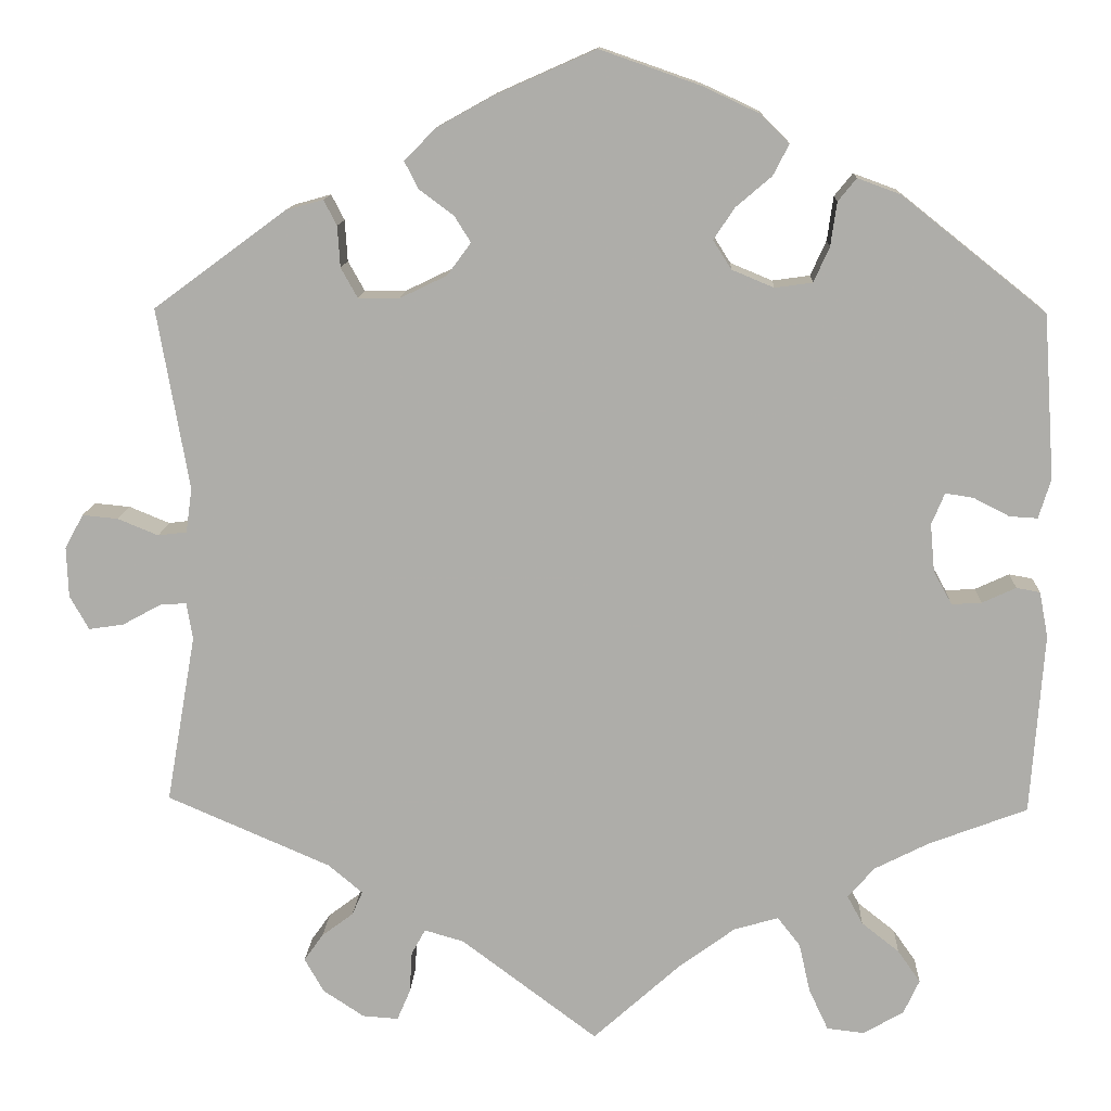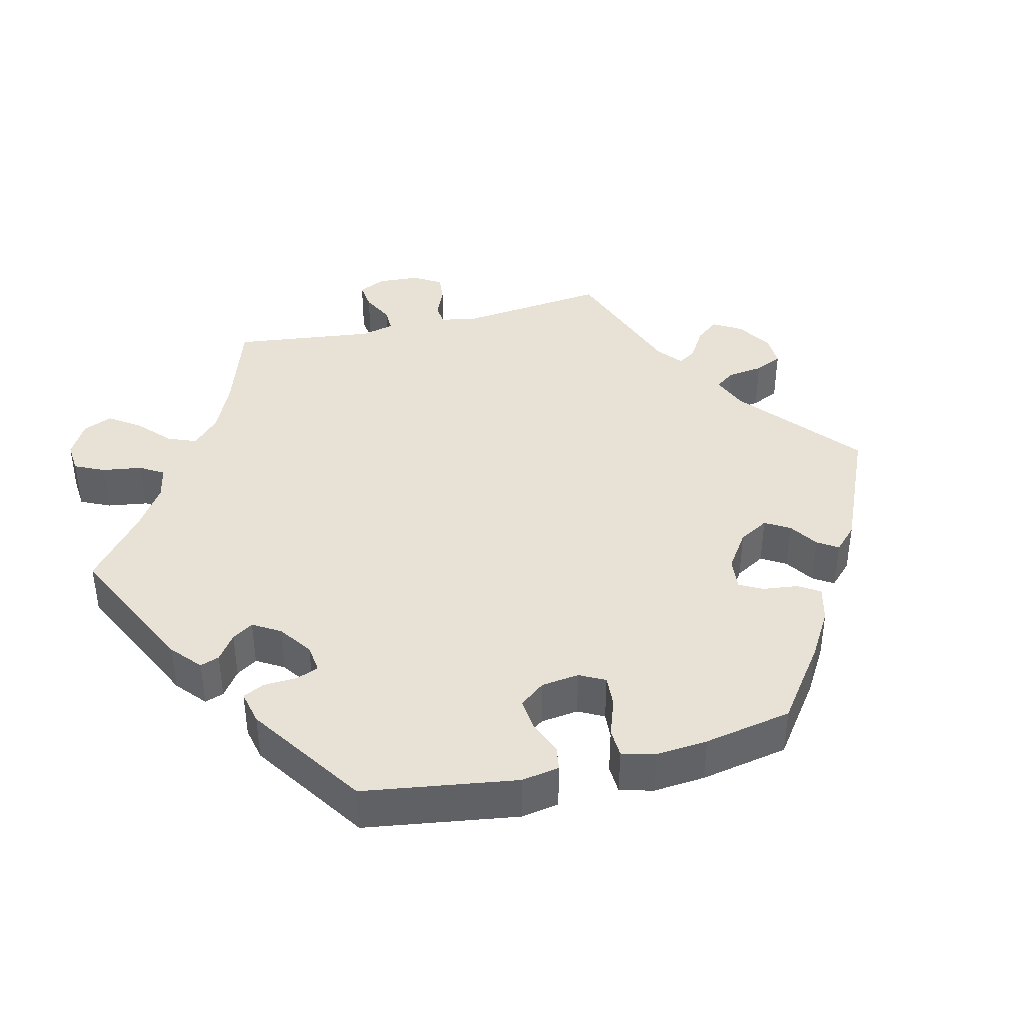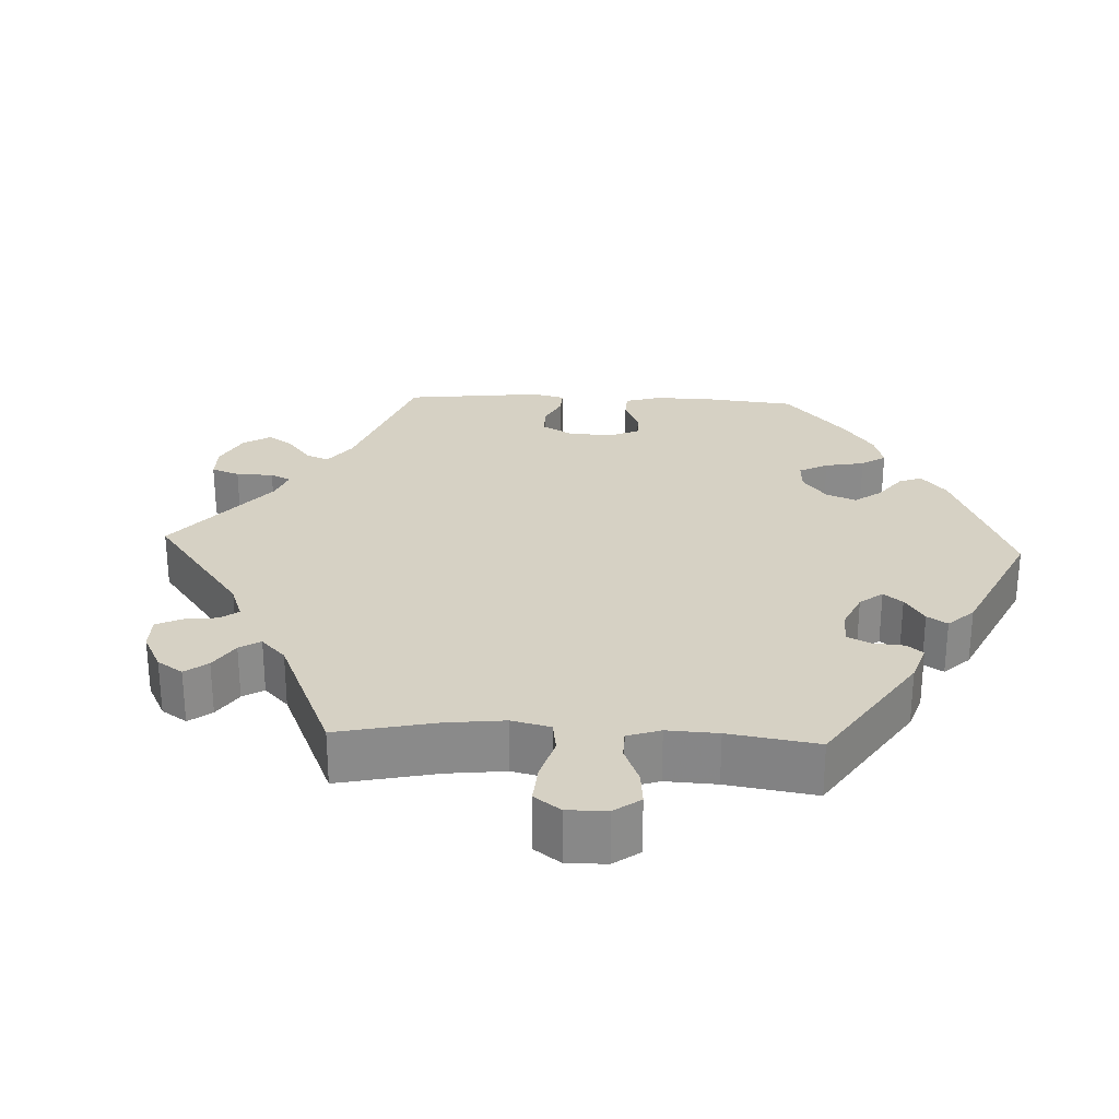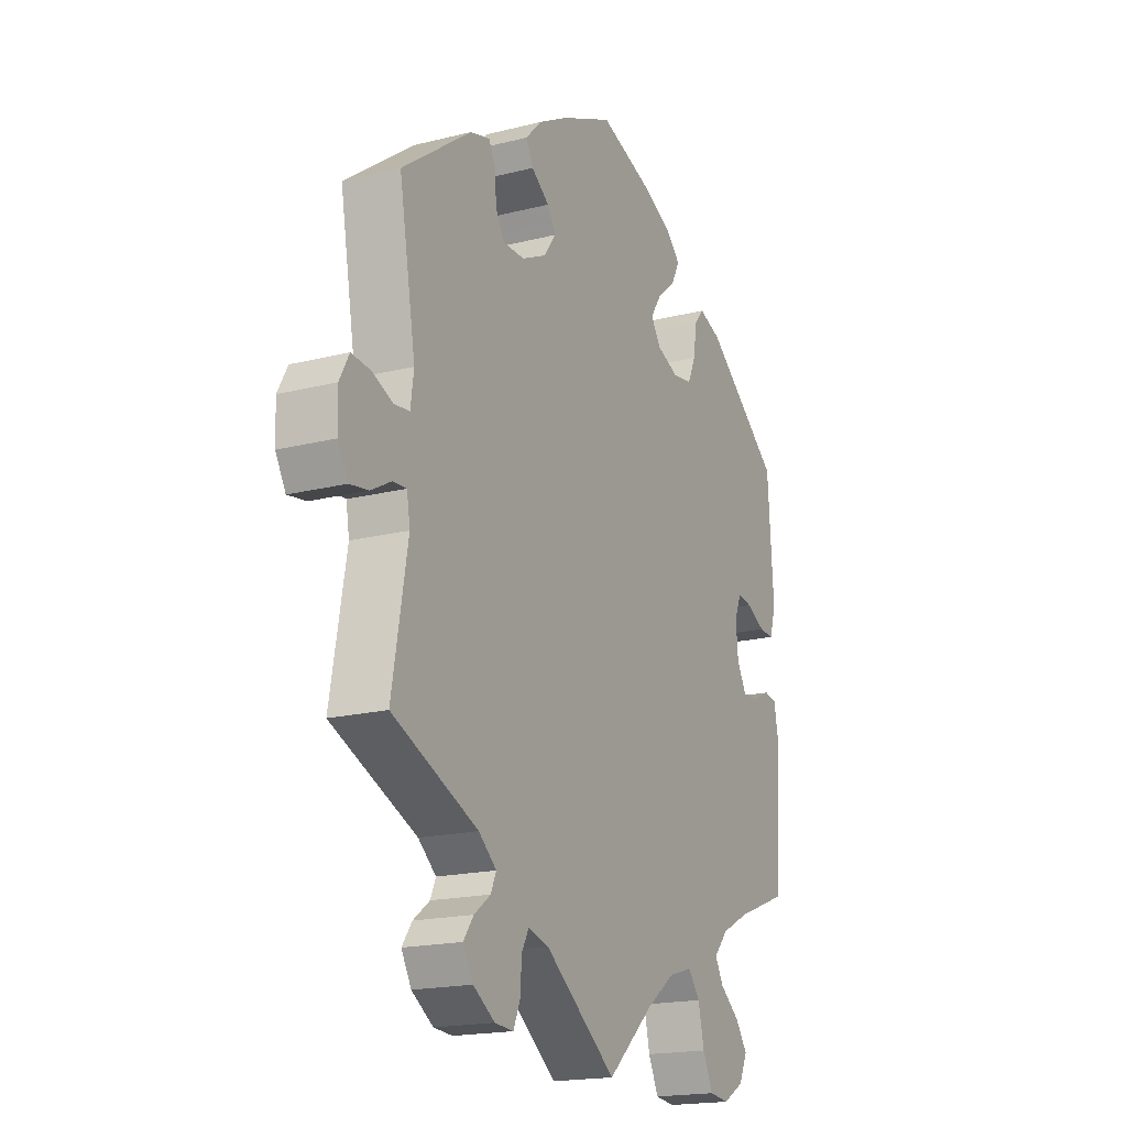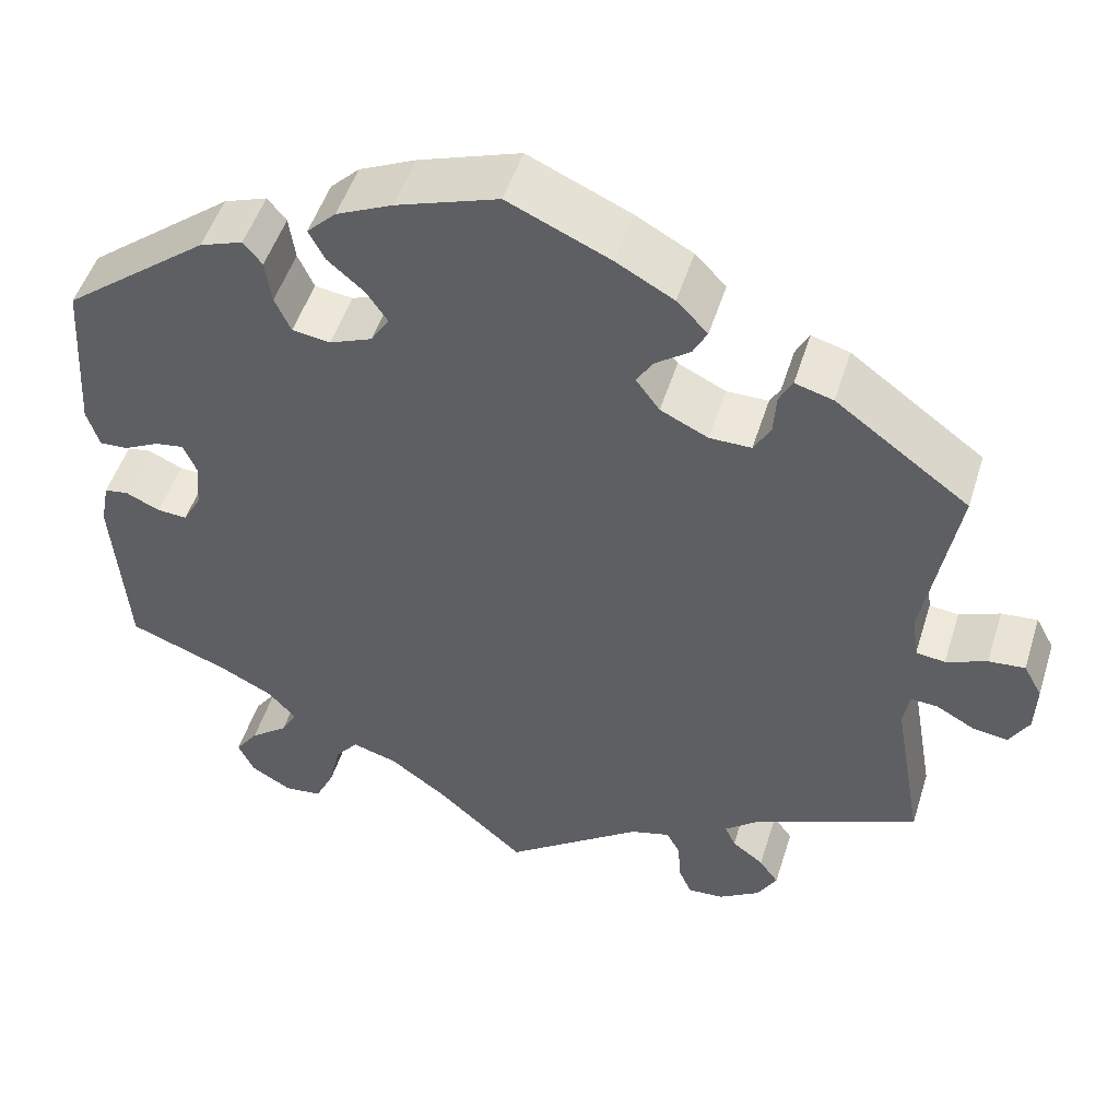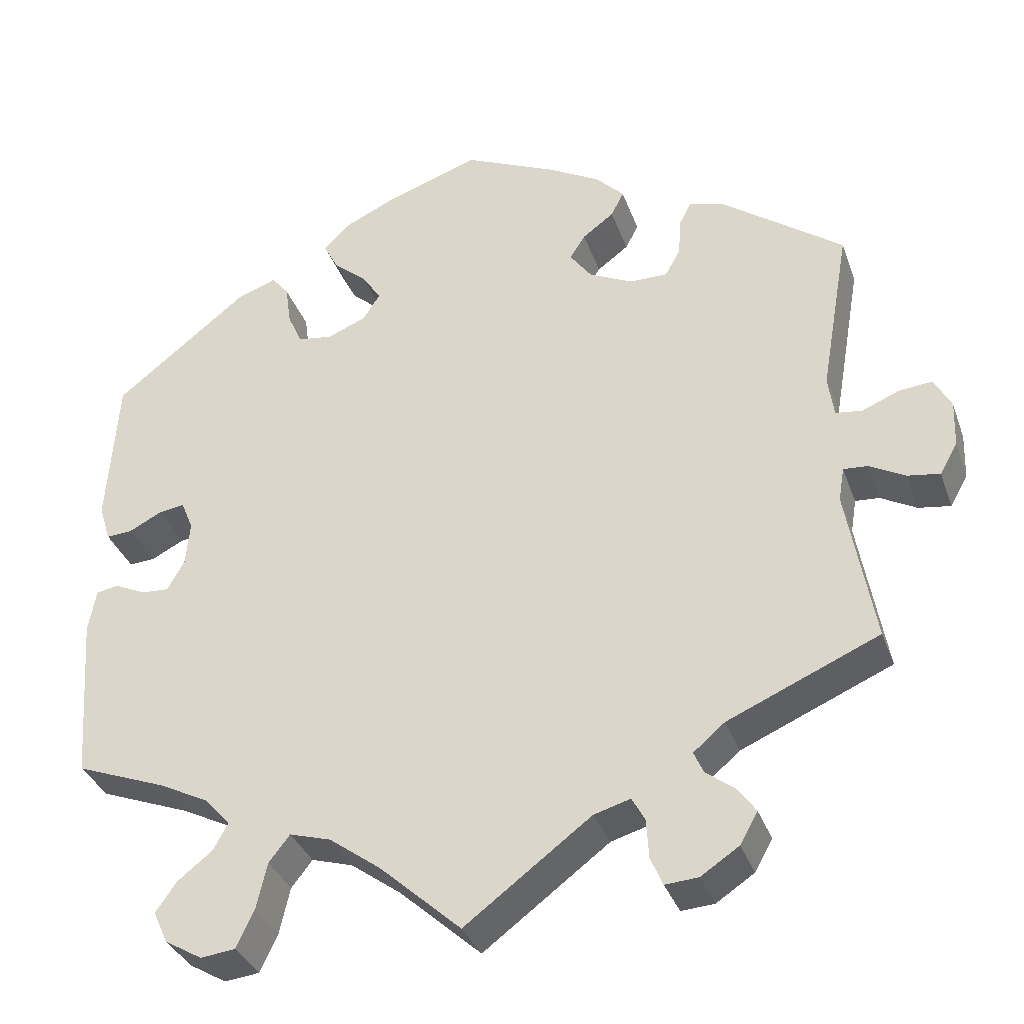
<metadata>
{"format":"obj","ext":"obj","renderer":"f3d","projection":"perspective","resolution":1024,"background":"white","views":[{"elev":12.4,"azim":-177.5,"up":"+Z"},{"elev":40.4,"azim":-43.7,"up":"+Y"},{"elev":26.9,"azim":-147.4,"up":"+Y"},{"elev":-18.3,"azim":116.1,"up":"+Z"},{"elev":50.4,"azim":17.3,"up":"+Z"},{"elev":-34.5,"azim":18.3,"up":"+Z"}]}
</metadata>
<code>
v 0.115 0.07 0.527
v 0.18 0.07 0.491
v 0.215 0.07 0.455
v 0.199 0.07 0.424
v 0.16 0.07 0.395
v 0.141 0.07 0.365
v 0.168 0.07 0.328
v 0.222 0.07 0.302
v 0.269 0.07 0.302
v 0.288 0.07 0.336
v 0.291 0.07 0.383
v 0.306 0.07 0.412
v 0.349 0.07 0.4
v 0.5 0.07 0.289
v 0.464 0.07 0.082
v 0.471 0.07 0.031
v 0.504 0.07 0.027
v 0.55 0.07 0.046
v 0.591 0.07 0.05
v 0.612 0.07 0.011
v 0.61 0.07 -0.046
v 0.588 0.07 -0.085
v 0.548 0.07 -0.079
v 0.504 0.07 -0.055
v 0.474 0.07 -0.053
v 0.467 0.07 -0.095
v 0.501 0.07 -0.288
v 0.314 0.07 -0.369
v 0.275 0.07 -0.402
v 0.287 0.07 -0.429
v 0.323 0.07 -0.456
v 0.345 0.07 -0.487
v 0.323 0.07 -0.526
v 0.276 0.07 -0.557
v 0.235 0.07 -0.56
v 0.22 0.07 -0.525
v 0.217 0.07 -0.477
v 0.201 0.07 -0.448
v 0.156 0.07 -0.461
v 0 0.07 -0.578
v -0.101 0.07 -0.487
v -0.164 0.07 -0.441
v -0.215 0.07 -0.426
v -0.241 0.07 -0.459
v -0.254 0.07 -0.516
v -0.276 0.07 -0.563
v -0.319 0.07 -0.568
v -0.365 0.07 -0.541
v -0.383 0.07 -0.502
v -0.357 0.07 -0.465
v -0.314 0.07 -0.431
v -0.296 0.07 -0.398
v -0.327 0.07 -0.363
v -0.388 0.07 -0.332
v -0.501 0.07 -0.289
v -0.516 0.07 -0.082
v -0.506 0.07 -0.03
v -0.479 0.07 -0.025
v -0.44 0.07 -0.043
v -0.406 0.07 -0.045
v -0.385 0.07 -0.007
v -0.38 0.07 0.048
v -0.395 0.07 0.084
v -0.427 0.07 0.079
v -0.468 0.07 0.058
v -0.5 0.07 0.056
v -0.514 0.07 0.101
v -0.501 0.07 0.289
v -0.336 0.07 0.42
v -0.287 0.07 0.438
v -0.266 0.07 0.412
v -0.259 0.07 0.362
v -0.241 0.07 0.322
v -0.198 0.07 0.316
v -0.15 0.07 0.336
v -0.129 0.07 0.369
v -0.153 0.07 0.405
v -0.194 0.07 0.44
v -0.212 0.07 0.475
v -0.179 0.07 0.508
v -0.115 0.07 0.538
v 0 0.07 0.578
v 0.115 0 0.527
v 0.18 0 0.491
v 0.215 0 0.455
v 0.199 0 0.424
v 0.16 0 0.395
v 0.141 0 0.365
v 0.168 0 0.328
v 0.222 0 0.302
v 0.269 0 0.302
v 0.288 0 0.336
v 0.291 0 0.383
v 0.306 0 0.412
v 0.349 0 0.4
v 0.5 0 0.289
v 0.464 0 0.082
v 0.471 0 0.031
v 0.504 0 0.027
v 0.55 0 0.046
v 0.591 0 0.05
v 0.612 0 0.011
v 0.61 0 -0.046
v 0.588 0 -0.085
v 0.548 0 -0.079
v 0.504 0 -0.055
v 0.474 0 -0.053
v 0.467 0 -0.095
v 0.501 0 -0.288
v 0.314 0 -0.369
v 0.275 0 -0.402
v 0.287 0 -0.429
v 0.323 0 -0.456
v 0.345 0 -0.487
v 0.323 0 -0.526
v 0.276 0 -0.557
v 0.235 0 -0.56
v 0.22 0 -0.525
v 0.217 0 -0.477
v 0.201 0 -0.448
v 0.156 0 -0.461
v 0 0 -0.578
v -0.101 0 -0.487
v -0.164 0 -0.441
v -0.215 0 -0.426
v -0.241 0 -0.459
v -0.254 0 -0.516
v -0.276 0 -0.563
v -0.319 0 -0.568
v -0.365 0 -0.541
v -0.383 0 -0.502
v -0.357 0 -0.465
v -0.314 0 -0.431
v -0.296 0 -0.398
v -0.327 0 -0.363
v -0.388 0 -0.332
v -0.501 0 -0.289
v -0.516 0 -0.082
v -0.506 0 -0.03
v -0.479 0 -0.025
v -0.44 0 -0.043
v -0.406 0 -0.045
v -0.385 0 -0.007
v -0.38 0 0.048
v -0.395 0 0.084
v -0.427 0 0.079
v -0.468 0 0.058
v -0.5 0 0.056
v -0.514 0 0.101
v -0.501 0 0.289
v -0.336 0 0.42
v -0.287 0 0.438
v -0.266 0 0.412
v -0.259 0 0.362
v -0.241 0 0.322
v -0.198 0 0.316
v -0.15 0 0.336
v -0.129 0 0.369
v -0.153 0 0.405
v -0.194 0 0.44
v -0.212 0 0.475
v -0.179 0 0.508
v -0.115 0 0.538
v 0 0 0.578
f 77 78 79 80
f 76 77 80 81
f 69 70 71 72
f 69 72 73
f 68 69 73
f 67 68 73 74
f 64 65 66 67
f 63 64 67 74
f 56 57 58 59
f 54 55 56 59
f 53 54 59 60
f 52 53 60 61
f 48 49 50 51
f 48 51 52
f 47 48 52
f 44 45 46 47
f 44 47 52
f 43 44 52 61
f 39 40 41
f 38 39 41 42
f 34 35 36 37
f 34 37 38
f 33 34 38
f 30 31 32 33
f 29 30 33 38
f 28 29 38 42
f 26 27 28 42
f 21 22 23 24
f 21 24 25
f 20 21 25
f 17 18 19 20
f 16 17 20 25
f 15 16 25 26
f 13 14 15
f 10 11 12 13
f 9 10 13 15
f 8 9 15 26
f 2 3 4 5
f 2 5 6
f 1 2 6
f 76 81 82 1
f 62 63 74 75
f 43 61 62 75
f 7 8 26 42
f 6 7 42 43
f 43 75 76
f 1 6 43 76
f 162 161 160 159
f 163 162 159 158
f 154 153 152 151
f 155 154 151
f 155 151 150
f 156 155 150 149
f 149 148 147 146
f 156 149 146 145
f 141 140 139 138
f 141 138 137 136
f 142 141 136 135
f 143 142 135 134
f 133 132 131 130
f 134 133 130
f 134 130 129
f 129 128 127 126
f 134 129 126
f 143 134 126 125
f 123 122 121
f 124 123 121 120
f 119 118 117 116
f 120 119 116
f 120 116 115
f 115 114 113 112
f 120 115 112 111
f 124 120 111 110
f 124 110 109 108
f 106 105 104 103
f 107 106 103
f 107 103 102
f 102 101 100 99
f 107 102 99 98
f 108 107 98 97
f 97 96 95
f 95 94 93 92
f 97 95 92 91
f 108 97 91 90
f 87 86 85 84
f 88 87 84
f 88 84 83
f 83 164 163 158
f 157 156 145 144
f 157 144 143 125
f 124 108 90 89
f 125 124 89 88
f 158 157 125
f 158 125 88 83
f 1 83 84 2
f 2 84 85 3
f 3 85 86 4
f 4 86 87 5
f 5 87 88 6
f 6 88 89 7
f 7 89 90 8
f 8 90 91 9
f 9 91 92 10
f 10 92 93 11
f 11 93 94 12
f 12 94 95 13
f 13 95 96 14
f 14 96 97 15
f 15 97 98 16
f 16 98 99 17
f 17 99 100 18
f 18 100 101 19
f 19 101 102 20
f 20 102 103 21
f 21 103 104 22
f 22 104 105 23
f 23 105 106 24
f 24 106 107 25
f 25 107 108 26
f 26 108 109 27
f 27 109 110 28
f 28 110 111 29
f 29 111 112 30
f 30 112 113 31
f 31 113 114 32
f 32 114 115 33
f 33 115 116 34
f 34 116 117 35
f 35 117 118 36
f 36 118 119 37
f 37 119 120 38
f 38 120 121 39
f 39 121 122 40
f 40 122 123 41
f 41 123 124 42
f 42 124 125 43
f 43 125 126 44
f 44 126 127 45
f 45 127 128 46
f 46 128 129 47
f 47 129 130 48
f 48 130 131 49
f 49 131 132 50
f 50 132 133 51
f 51 133 134 52
f 52 134 135 53
f 53 135 136 54
f 54 136 137 55
f 55 137 138 56
f 56 138 139 57
f 57 139 140 58
f 58 140 141 59
f 59 141 142 60
f 60 142 143 61
f 61 143 144 62
f 62 144 145 63
f 63 145 146 64
f 64 146 147 65
f 65 147 148 66
f 66 148 149 67
f 67 149 150 68
f 68 150 151 69
f 69 151 152 70
f 70 152 153 71
f 71 153 154 72
f 72 154 155 73
f 73 155 156 74
f 74 156 157 75
f 75 157 158 76
f 76 158 159 77
f 77 159 160 78
f 78 160 161 79
f 79 161 162 80
f 80 162 163 81
f 81 163 164 82
f 82 164 83 1

</code>
